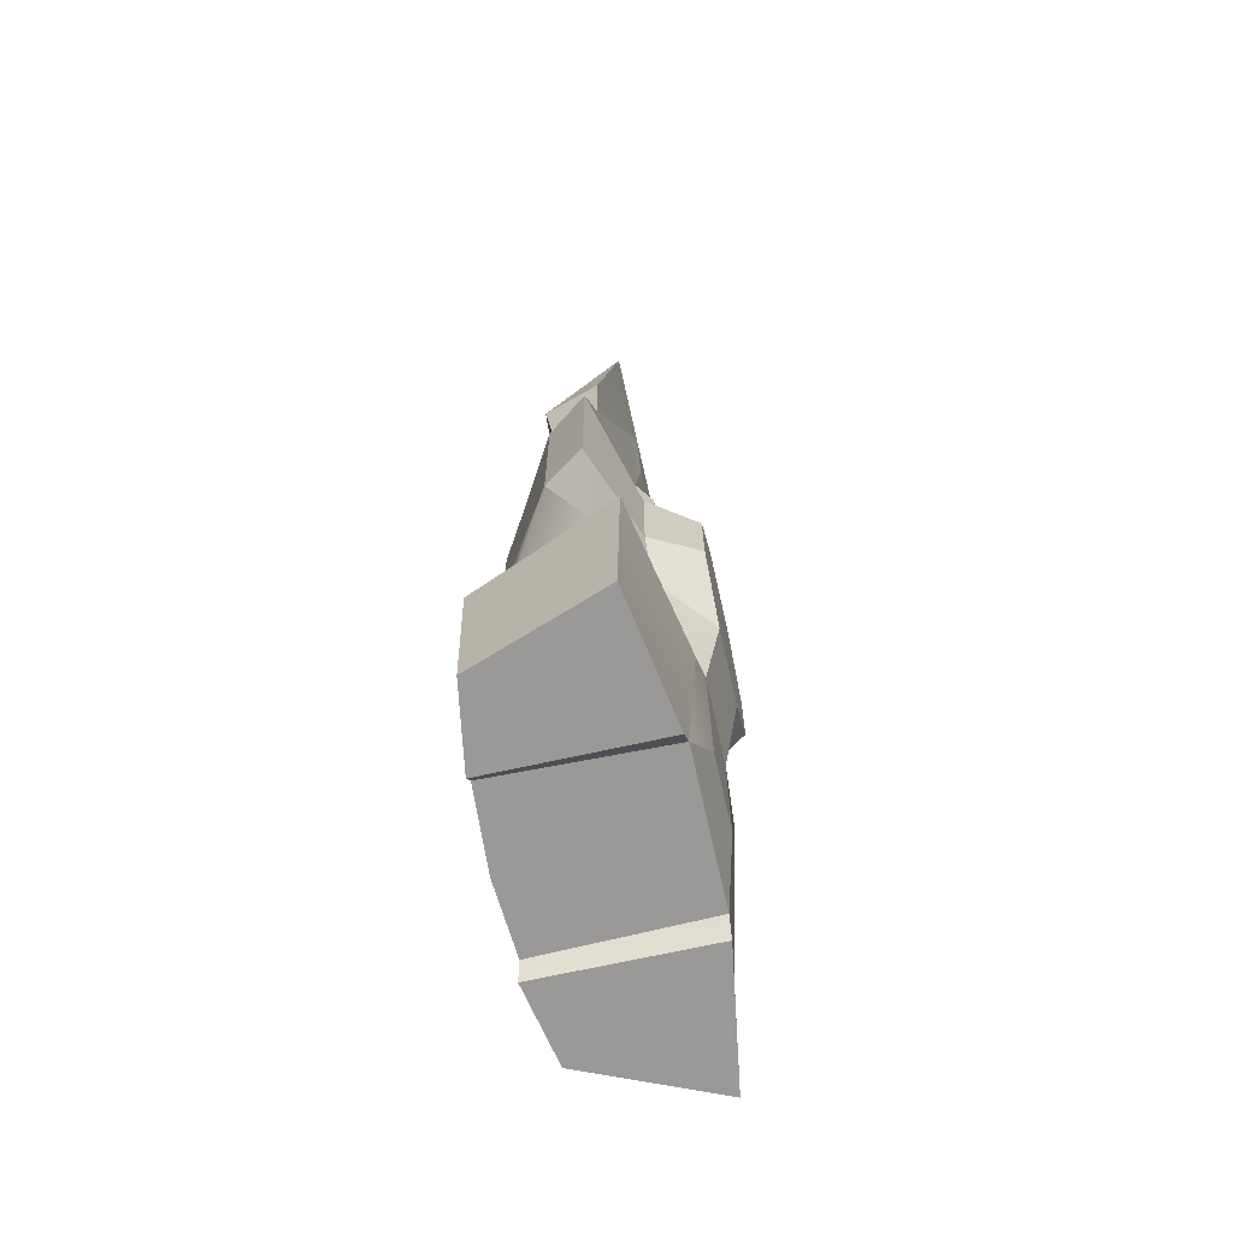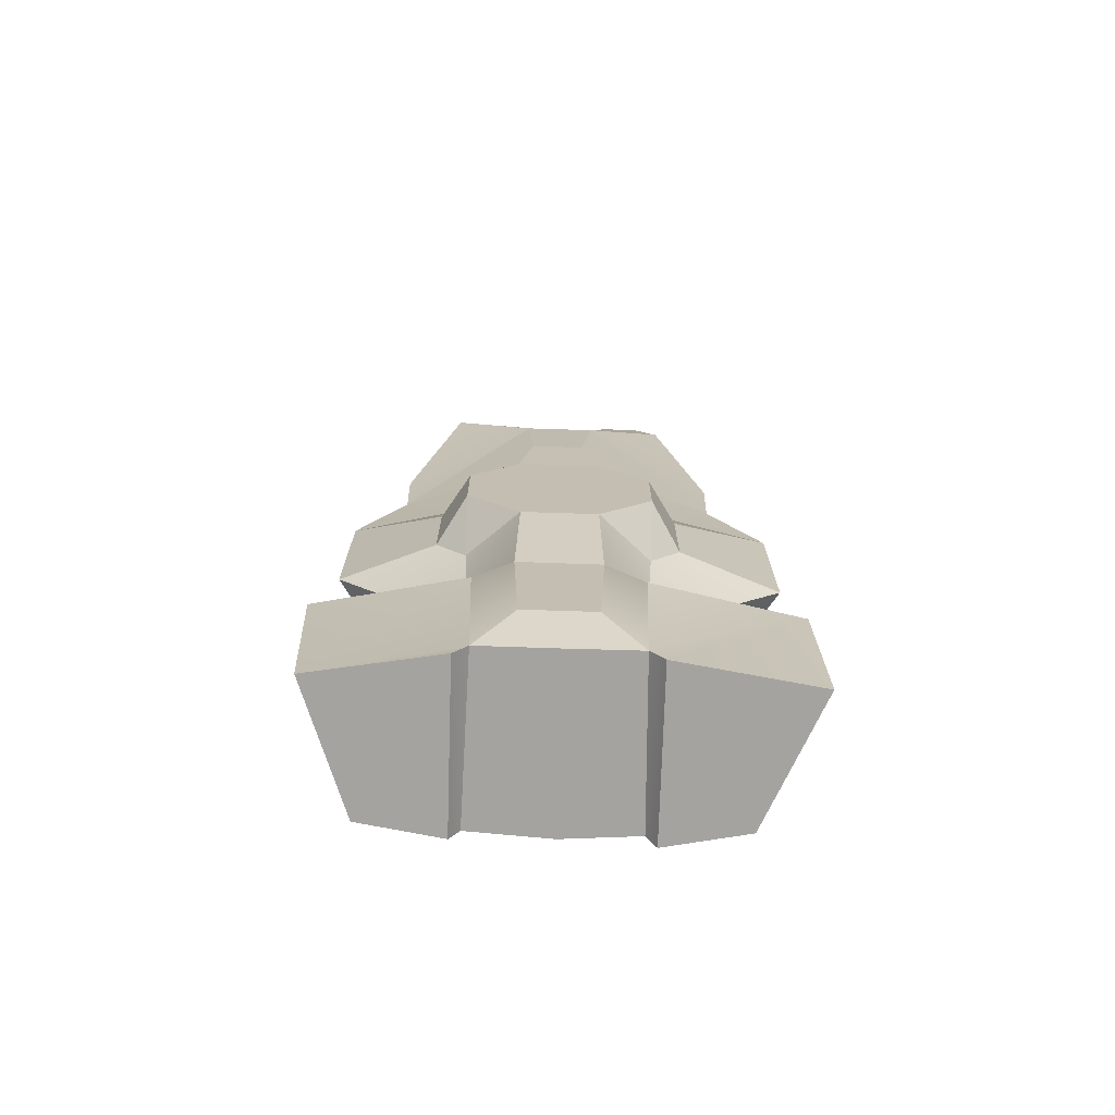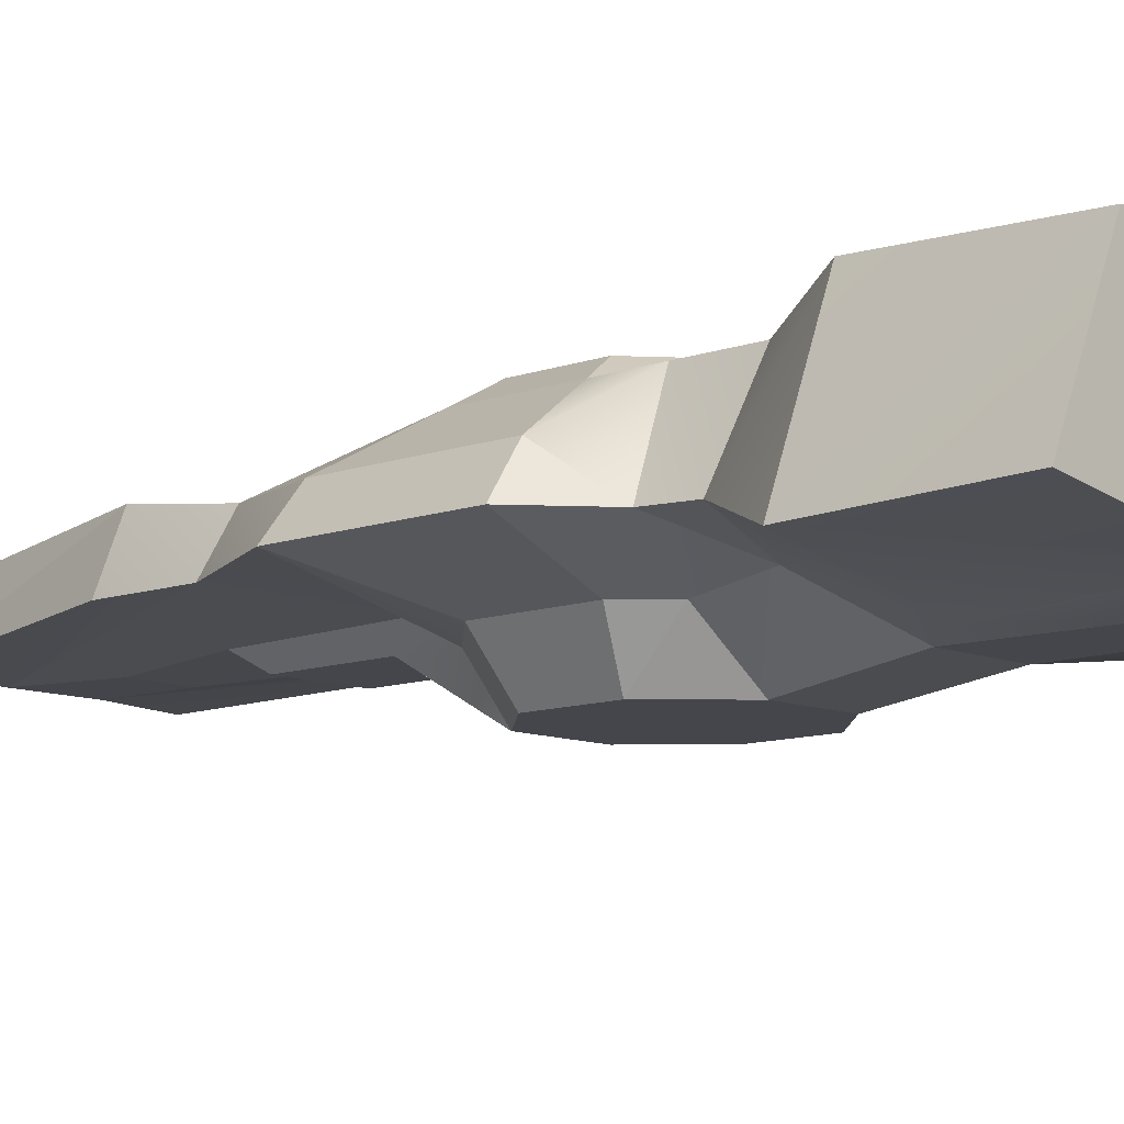
<metadata>
{"format":"obj","ext":"obj","renderer":"f3d","projection":"perspective","resolution":1024,"background":"white","views":[{"elev":-69.0,"azim":-77.4,"up":"+Z"},{"elev":-73.0,"azim":-1.8,"up":"+Z"},{"elev":-10.1,"azim":133.4,"up":"+Y"}]}
</metadata>
<code>
g FrontUV
v -1.464 -1.67 21.25
v 1.758 -1.67 21.25
v -1.459 -0.3487 20.65
v 1.753 -0.3487 20.65
v 1.758 -1.67 21.25
v -1.464 -1.67 21.25
v 1.222 -1.769 17.04
v 0.01896 -1.769 17.04
v -1.184 -1.769 17.04
v 2.125 0.5761 17.18
v 0.01895 0.5785 17.18
v 1.753 -0.3487 20.65
v -1.459 -0.3487 20.65
v -1.831 0.5818 17.18
v -2.169 -1.684 11.99
v -1.658 -2.36 10.98
v 0.01895 -1.693 12.16
v 0.0155 -2.36 10.98
v -2.336 1.605 12.39
v 0.01895 1.537 12.42
v -1.492 2.014 6.585
v 0.1582 1.983 6.634
v 2.676 1.605 12.39
v 1.762 2.014 6.585
v 1.222 -1.769 17.04
v 2.207 -1.688 11.99
v 1.758 -1.67 21.25
v -2.169 -1.684 11.99
v 0.01895 -1.693 12.16
v -1.184 -1.769 17.04
v 0.01896 -1.769 17.04
v 4.973 -2.528 0.9993
v 2.292 -2.525 3.752
v 3.77 -4.517 0.4918
v 1.696 -4.517 2.73
v -4.935 -2.528 0.9993
v -3.732 -4.517 0.4918
v -2.254 -2.525 3.752
v -1.658 -4.517 2.73
v -8.835 -1.095 -3.704
v -6.786 -1.109 -5.748
v -4.935 -2.528 -3.181
v -3.531 -2.056 -6.969
v -3.692 -2.519 -4.517
v 9.095 -1.095 -3.704
v 4.973 -2.528 -3.181
v 6.824 -1.109 -5.748
v 3.574 -2.056 -6.969
v 3.733 -2.519 -4.517
v 2.207 -1.688 11.99
v 1.689 -2.36 10.98
v 2.679 -1.696 5.05
v 1.696 -2.36 6.621
v -2.169 -1.684 11.99
v -2.666 -1.696 5.05
v -1.658 -2.36 10.98
v -1.658 -2.36 6.621
v 8.011 0.5367 -3.704
v 6.824 -1.109 -5.748
v 5.194 2.351 -5.309
v -6.786 -1.109 -5.748
v -8.835 -1.095 -3.704
v -7.752 0.5367 -3.704
v -2.121 2.244 4.116
v -1.684 3.064 2.89
v -5.133 2.248 1.082
v -3.882 3.064 0.5644
v 5.48 2.248 1.082
v 4.149 3.064 0.5644
v 2.352 2.244 4.116
v 1.893 3.064 2.89
v 3.238 3.558 -10.91
v 6.981 3.213 -11.34
v 3.238 3.52 -17.55
v 7.006 2.978 -18.24
v 3.644 3.637 -18.24
v -2.535 0.8517 19.81
v -2.535 -1.187 23.58
v -1.459 -0.3487 20.65
v -1.464 -1.67 21.25
v 4.276 0.8517 19.81
v 4.119 -1.187 23.58
v 5.109 -1.602 20.92
v 2.676 1.605 12.39
v 2.125 0.5761 17.18
v 2.573 0.8517 19.81
v 1.753 -0.3487 20.65
v 6.411 1.248 10.96
v 2.676 1.605 12.39
v 4.276 0.8517 19.81
v 2.573 0.8517 19.81
v -5.071 -1.62 22.29
v -4.238 0.8517 19.81
v -6.373 1.248 10.96
v -2.336 1.605 12.39
v -2.535 0.8517 19.81
v -1.831 0.5818 17.18
v -1.459 -0.3487 20.65
v -6.865 -1.096 7.847
v -2.169 -1.684 11.99
v -1.464 -1.67 21.25
v 6.902 -1.096 7.845
v 1.758 -1.67 21.25
v 2.207 -1.688 11.99
v 2.573 0.8517 19.81
v 1.753 -0.3487 20.65
v 2.573 -1.187 23.58
v 1.758 -1.67 21.25
v -4.238 0.8517 19.81
v -5.071 -1.62 22.29
v -4.081 -1.187 23.58
v 2.679 -1.696 5.05
v 2.292 -2.525 3.752
v 9.083 -1.095 3.35
v 4.973 -2.528 0.9993
v -2.169 -1.684 11.99
v -6.865 -1.096 7.847
v -2.666 -1.696 5.05
v -8.824 -1.095 3.35
v 5.48 2.248 1.082
v 6.23 0.78 7.155
v 8.001 0.5362 2.987
v -6.373 1.248 10.96
v -4.238 0.8517 19.81
v -2.336 1.605 12.39
v -2.535 0.8517 19.81
v -6.786 -1.109 -5.748
v -6.637 -1.112 -7.592
v -3.531 -2.056 -6.969
v -1.67 -3.868 -9.536
v -1.535 -4.517 -4.912
v -3.531 -2.056 -6.969
v -3.692 -2.519 -4.517
v -4.909 2.351 -5.309
v -5.133 2.248 -3.185
v -2.744 2.248 -5.502
v -6.865 -1.096 7.847
v -6.193 0.78 7.155
v -8.824 -1.095 3.35
v -7.741 0.5362 2.987
v 6.23 0.78 7.155
v 6.411 1.248 10.96
v 6.902 -1.096 7.845
v 7.024 -1.109 11.44
v 6.902 -1.096 7.845
v 9.083 -1.095 3.35
v 6.23 0.78 7.155
v 8.001 0.5362 2.987
v -6.193 0.78 7.155
v -6.865 -1.096 7.847
v -6.373 1.248 10.96
v -6.988 -1.109 11.44
v 5.109 -1.602 20.92
v 6.411 1.248 10.96
v 4.276 0.8517 19.81
v 0.01895 -4.517 -4.912
v 0.01895 -4.517 2.73
v -1.535 -4.517 -4.912
v -3.732 -4.517 -2.673
v -1.658 -4.517 2.73
v -3.732 -4.517 0.4918
v 9.083 -1.095 3.35
v 4.973 -2.528 0.9993
v 9.095 -1.095 -3.704
v 4.973 -2.528 -3.181
v -4.935 -2.528 -3.181
v -3.692 -2.519 -4.517
v -3.732 -4.517 -2.673
v 4.973 -2.528 -3.181
v 4.973 -2.528 0.9993
v 3.77 -4.517 -2.673
v 3.77 -4.517 0.4918
v -1.658 -2.36 6.621
v -2.254 -2.525 3.752
v -1.658 -4.517 2.73
v -4.935 -2.528 0.9993
v -4.935 -2.528 -3.181
v -3.732 -4.517 0.4918
v -3.732 -4.517 -2.673
v 2.679 -1.696 5.05
v 1.696 -2.36 6.621
v 2.292 -2.525 3.752
v -8.824 -1.095 3.35
v -8.835 -1.095 -3.704
v -4.935 -2.528 0.9993
v -4.935 -2.528 -3.181
v 0.01895 -4.517 -4.912
v -1.535 -4.517 -4.912
v 0.01771 -3.868 -9.553
v -1.67 -3.868 -9.536
v 5.109 -1.602 20.92
v 7.024 -1.109 11.44
v 6.411 1.248 10.96
v -4.238 0.8517 19.81
v -4.081 -1.187 23.58
v -2.535 0.8517 19.81
v -2.535 -1.187 23.58
v 4.276 0.8517 19.81
v 2.573 0.8517 19.81
v 4.119 -1.187 23.58
v 2.573 -1.187 23.58
v 0.1591 3.064 -5.005
v -1.359 3.064 -5.005
v 0.1582 3.064 2.89
v -3.882 3.064 -2.667
v -1.684 3.064 2.89
v -3.882 3.064 0.5644
v 9.083 -1.095 3.35
v 9.095 -1.095 -3.704
v 8.001 0.5362 2.987
v 8.011 0.5367 -3.704
v -7.741 0.5362 2.987
v -5.133 2.248 1.082
v -7.752 0.5367 -3.704
v -5.133 2.248 -3.185
v -5.133 2.248 -3.185
v -5.133 2.248 1.082
v -3.882 3.064 -2.667
v -3.882 3.064 0.5644
v 5.48 2.248 1.082
v 5.48 2.248 -3.185
v 4.149 3.064 0.5644
v 4.149 3.064 -2.667
v -8.824 -1.095 3.35
v -7.741 0.5362 2.987
v -8.835 -1.095 -3.704
v -7.752 0.5367 -3.704
v 8.001 0.5362 2.987
v 8.011 0.5367 -3.704
v 5.48 2.248 1.082
v 5.48 2.248 -3.185
v 5.109 -1.602 20.92
v 4.119 -1.187 23.58
v 1.758 -1.67 21.25
v 2.573 -1.187 23.58
v -1.359 3.064 -5.005
v -2.744 2.248 -5.502
v -3.882 3.064 -2.667
v -5.133 2.248 -3.185
v -5.071 -1.62 22.29
v -1.464 -1.67 21.25
v -4.081 -1.187 23.58
v -2.535 -1.187 23.58
v 0.1582 3.734 -17.55
v 0.01895 -3.321 -17.55
v -3.197 3.521 -17.55
v -3.024 -3.328 -17.55
v -3.024 -3.328 -17.55
v -3.606 -3.276 -18.24
v -3.197 3.521 -17.55
v -3.606 3.534 -18.24
v 3.644 3.637 -18.24
v 3.644 -3.276 -18.24
v 3.238 3.52 -17.55
v 3.066 -3.328 -17.55
v 3.259 -3.779 -11.34
v 9.254 -2.549 -11.34
v 3.574 -2.056 -6.969
v 6.706 -1.166 -7.592
v -2.666 -1.696 5.05
v -1.658 -2.36 10.98
v -1.658 -2.36 6.621
v 0.0155 -2.36 10.98
v 0.01895 -2.36 6.621
v -6.193 0.78 7.155
v -5.133 2.248 1.082
v -7.741 0.5362 2.987
v -5.071 -1.62 22.29
v -6.373 1.248 10.96
v -6.988 -1.109 11.44
v 3.77 -4.517 -2.673
v 3.733 -2.519 -4.517
v 4.973 -2.528 -3.181
v 0.1587 3.805 -10.19
v 3.238 3.558 -10.91
v 0.1582 3.734 -17.55
v 3.238 3.52 -17.55
v -3.197 3.558 -10.91
v -3.564 2.351 -8.128
v 0.1587 3.805 -10.19
v 5.48 2.248 -3.185
v 2.785 2.248 -5.502
v 4.149 3.064 -2.667
v 1.399 3.064 -5.005
v 1.893 3.064 2.89
v 1.762 2.014 6.585
v 2.352 2.244 4.116
v 2.785 2.248 -5.502
v 5.194 2.351 -5.309
v 3.603 2.351 -8.128
v 5.194 2.351 -8.128
v -9.222 -2.549 -11.34
v -8.868 -2.378 -18.24
v -3.218 -3.779 -11.34
v -3.024 -3.328 -17.55
v -3.606 -3.276 -18.24
v 9.343 -2.378 -18.24
v 9.254 -2.549 -11.34
v 3.644 -3.276 -18.24
v 3.066 -3.328 -17.55
v 3.259 -3.779 -11.34
v -3.024 -3.328 -17.55
v 0.01895 -3.321 -17.55
v -1.439 -3.873 -15.18
v 0.01894 -3.873 -15.18
v 3.066 -3.328 -17.55
v 1.477 -3.873 -15.18
v 0.01895 -3.321 -17.55
v -4.909 2.351 -8.128
v -6.637 -1.112 -7.592
v -4.909 2.351 -5.309
v -6.786 -1.109 -5.748
v -3.218 -3.779 -11.34
v -3.531 -2.056 -6.969
v -9.222 -2.549 -11.34
v -6.637 -1.112 -7.592
v 6.706 -1.166 -7.592
v 6.824 -1.109 -5.748
v 3.574 -2.056 -6.969
v 1.573 -4.517 -4.912
v 3.733 -2.519 -4.517
v 3.77 -4.517 -2.673
v -1.535 -4.517 -4.912
v -3.732 -4.517 -2.673
v -3.692 -2.519 -4.517
v 0.1587 3.805 -10.19
v 0.1591 3.064 -5.005
v 3.603 2.351 -8.128
v 1.399 3.064 -5.005
v 2.785 2.248 -5.502
v -6.921 3.213 -11.34
v -6.637 -1.112 -7.592
v -4.909 2.351 -8.128
v -6.921 3.213 -11.34
v -4.909 2.351 -8.128
v -3.197 3.558 -10.91
v -3.564 2.351 -8.128
v 6.981 3.213 -11.34
v 9.254 -2.549 -11.34
v 7.006 2.978 -18.24
v 9.343 -2.378 -18.24
v -3.197 3.558 -10.91
v -3.197 3.521 -17.55
v -6.921 3.213 -11.34
v -6.967 2.978 -18.24
v -3.606 3.534 -18.24
v -9.222 -2.549 -11.34
v -6.921 3.213 -11.34
v -8.868 -2.378 -18.24
v -6.967 2.978 -18.24
v 6.981 3.213 -11.34
v 6.706 -1.166 -7.592
v 9.254 -2.549 -11.34
v 6.981 3.213 -11.34
v 3.238 3.558 -10.91
v 5.194 2.351 -8.128
v 3.603 2.351 -8.128
v 5.194 2.351 -5.309
v 2.785 2.248 -5.502
v 5.48 2.248 -3.185
v 5.194 2.351 -8.128
v 5.194 2.351 -5.309
v 6.706 -1.166 -7.592
v 6.824 -1.109 -5.748
v -2.744 2.248 -5.502
v -3.564 2.351 -8.128
v -4.909 2.351 -5.309
v -4.909 2.351 -8.128
v -3.024 -3.328 -17.55
v -1.439 -3.873 -15.18
v -1.67 -3.868 -9.536
v -1.67 -3.868 -9.536
v -1.439 -3.873 -15.18
v 0.01771 -3.868 -9.553
v 0.01894 -3.873 -15.18
v 3.066 -3.328 -17.55
v 1.477 -3.873 -15.18
v 1.706 -3.868 -9.57
v 0.1587 3.805 -10.19
v 0.1582 3.734 -17.55
v -3.197 3.558 -10.91
v -3.197 3.521 -17.55
v -4.909 2.351 -5.309
v -7.752 0.5367 -3.704
v -5.133 2.248 -3.185
v 6.824 -1.109 -5.748
v 8.011 0.5367 -3.704
v 9.095 -1.095 -3.704
v -9.222 -2.549 -11.34
v 5.194 2.351 -8.128
v -1.684 3.064 2.89
v -1.492 2.014 6.585
v 0.1582 3.064 2.89
v 0.1582 1.983 6.634
v -1.492 2.014 6.585
v -1.684 3.064 2.89
v -2.121 2.244 4.116
v -1.658 -2.36 6.621
v -1.658 -4.517 2.73
v 0.01895 -2.36 6.621
v 0.01895 -4.517 2.73
v 1.696 -4.517 2.73
v 0.1582 1.983 6.634
v 1.762 2.014 6.585
v 0.1582 3.064 2.89
v 1.893 3.064 2.89
v 1.893 3.064 2.89
v 4.149 3.064 0.5644
v 1.399 3.064 -5.005
v 4.149 3.064 -2.667
v 1.706 -3.868 -9.57
v 1.477 -3.873 -15.18
v 1.706 -3.868 -9.57
v 1.573 -4.517 -4.912
v 0.01771 -3.868 -9.553
v 1.696 -4.517 2.73
v 3.77 -4.517 0.4918
v 1.573 -4.517 -4.912
v 3.77 -4.517 -2.673
v 1.696 -2.36 6.621
v 1.696 -4.517 2.73
v 1.689 -2.36 10.98
v 1.696 -2.36 6.621
v 2.207 -1.688 11.99
v 0.01895 -1.693 12.16
v 1.689 -2.36 10.98
v 2.207 -1.688 11.99
v 1.222 -1.769 17.04
v 0.01895 -1.693 12.16
v 3.238 3.52 -17.55
v 3.066 -3.328 -17.55
v 1.706 -3.868 -9.57
v 3.574 -2.056 -6.969
v 1.573 -4.517 -4.912
v 3.733 -2.519 -4.517
v -2.169 -1.684 11.99
v -1.184 -1.769 17.04
v -1.464 -1.67 21.25
v 5.48 2.248 -3.185
v -6.786 -1.109 -5.748
v 6.902 -1.096 7.845
v 7.024 -1.109 11.44
v 1.758 -1.67 21.25
v 5.109 -1.602 20.92
v -6.865 -1.096 7.847
v -1.464 -1.67 21.25
v -6.988 -1.109 11.44
v -5.071 -1.62 22.29
v 2.207 -1.688 11.99
v 2.679 -1.696 5.05
v 6.902 -1.096 7.845
v 9.083 -1.095 3.35
v -2.666 -1.696 5.05
v -8.824 -1.095 3.35
v -2.254 -2.525 3.752
v -4.935 -2.528 0.9993
v -5.133 2.248 1.082
v -6.193 0.78 7.155
v -2.121 2.244 4.116
v -1.492 2.014 6.585
v -2.336 1.605 12.39
v -6.373 1.248 10.96
v 0.1587 3.805 -10.19
v -3.564 2.351 -8.128
v 0.1591 3.064 -5.005
v -1.359 3.064 -5.005
v -2.744 2.248 -5.502
v 0.1587 3.805 -10.19
v 3.603 2.351 -8.128
v 3.238 3.558 -10.91
v 5.48 2.248 1.082
v 2.352 2.244 4.116
v 6.23 0.78 7.155
v 1.762 2.014 6.585
v 2.676 1.605 12.39
v 6.411 1.248 10.96
f 1 2 3
f 4 3 2
f 5 6 7
f 7 6 8
f 6 9 8
f 10 11 12
f 12 11 13
f 11 14 13
f 15 16 17
f 16 18 17
f 19 20 21
f 21 20 22
f 23 24 20
f 22 20 24
f 25 26 27
f 28 29 30
f 29 31 30
f 32 33 34
f 34 33 35
f 36 37 38
f 38 37 39
f 40 41 42
f 43 44 41
f 44 42 41
f 45 46 47
f 48 47 49
f 47 46 49
f 50 51 52
f 51 53 52
f 54 55 56
f 55 57 56
f 58 59 60
f 61 62 63
f 64 65 66
f 65 67 66
f 68 69 70
f 70 69 71
f 72 73 74
f 75 76 73
f 74 73 76
f 77 78 79
f 78 80 79
f 81 82 83
f 84 85 86
f 86 85 87
f 88 89 90
f 89 91 90
f 92 93 94
f 95 96 97
f 97 96 98
f 99 100 101
f 102 103 104
f 105 106 107
f 106 108 107
f 109 110 111
f 112 113 114
f 113 115 114
f 116 117 118
f 119 118 117
f 120 121 122
f 123 124 125
f 124 126 125
f 127 128 129
f 130 131 132
f 132 131 133
f 134 135 136
f 137 138 139
f 138 140 139
f 141 142 143
f 142 144 143
f 145 146 147
f 146 148 147
f 149 150 151
f 150 152 151
f 153 154 155
f 156 157 158
f 158 157 159
f 157 160 159
f 160 161 159
f 162 163 164
f 164 163 165
f 166 167 168
f 169 170 171
f 170 172 171
f 173 174 175
f 176 177 178
f 177 179 178
f 180 181 182
f 183 184 185
f 185 184 186
f 187 188 189
f 188 190 189
f 191 192 193
f 194 195 196
f 195 197 196
f 198 199 200
f 201 200 199
f 202 203 204
f 203 205 204
f 204 205 206
f 206 205 207
f 208 209 210
f 210 209 211
f 212 213 214
f 213 215 214
f 216 217 218
f 217 219 218
f 220 221 222
f 221 223 222
f 224 225 226
f 225 227 226
f 228 229 230
f 229 231 230
f 232 233 234
f 233 235 234
f 236 237 238
f 237 239 238
f 240 241 242
f 242 241 243
f 244 245 246
f 247 246 245
f 248 249 250
f 251 250 249
f 252 253 254
f 254 253 255
f 256 257 258
f 259 258 257
f 260 174 173
f 261 262 263
f 262 264 263
f 265 266 267
f 268 269 270
f 271 272 273
f 274 275 276
f 275 277 276
f 278 279 280
f 281 282 283
f 282 284 283
f 285 286 287
f 288 289 290
f 289 291 290
f 292 293 294
f 294 293 295
f 295 293 296
f 297 298 299
f 299 298 300
f 298 301 300
f 302 303 304
f 304 303 305
f 306 307 308
f 307 305 308
f 309 310 311
f 311 310 312
f 313 314 315
f 316 315 314
f 317 318 319
f 320 321 322
f 323 324 325
f 326 327 328
f 327 329 328
f 329 330 328
f 331 332 333
f 334 335 336
f 335 337 336
f 338 339 340
f 339 341 340
f 342 343 344
f 345 344 346
f 344 343 346
f 347 348 349
f 349 348 350
f 351 352 353
f 354 355 356
f 356 355 357
f 358 359 360
f 361 362 363
f 364 363 362
f 365 366 367
f 366 368 367
f 369 370 313
f 371 313 370
f 372 373 374
f 374 373 375
f 376 256 377
f 256 378 377
f 313 371 314
f 258 378 256
f 379 380 381
f 382 381 380
f 383 384 385
f 386 387 388
f 331 389 332
f 390 352 351
f 391 392 393
f 392 394 393
f 395 396 397
f 398 399 400
f 399 401 400
f 402 182 181
f 403 404 405
f 405 404 406
f 204 407 202
f 407 408 202
f 202 408 409
f 408 410 409
f 411 374 412
f 374 375 412
f 413 414 415
f 414 187 415
f 157 156 416
f 416 156 417
f 156 418 417
f 417 418 419
f 400 401 420
f 401 421 420
f 263 264 422
f 264 423 422
f 424 425 426
f 425 18 426
f 427 428 429
f 428 31 429
f 244 430 245
f 245 430 431
f 432 433 434
f 435 434 433
f 436 437 438
f 58 60 439
f 440 384 383
f 441 442 443
f 442 444 443
f 445 446 447
f 446 448 447
f 449 450 451
f 450 452 451
f 453 454 455
f 456 455 454
f 457 458 459
f 459 458 460
f 460 458 461
f 458 462 461
f 463 464 465
f 465 464 466
f 464 467 466
f 468 469 470
f 471 472 473
f 472 474 473
f 474 475 473
f 475 476 473
g burnerUV
v 9.343 -2.378 -18.24
v 3.644 -3.276 -18.24
v 7.006 2.978 -18.24
v 3.644 3.637 -18.24
v -8.868 -2.378 -18.24
v -6.967 2.978 -18.24
v -3.606 -3.276 -18.24
v -3.606 3.534 -18.24
f 477 478 479
f 480 479 478
f 481 482 483
f 482 484 483
g Badge0_MAT
v 2.676 1.605 12.39
v 0.01895 1.537 12.42
v 2.125 0.5761 17.18
v 0.01895 0.5785 17.18
v -2.336 1.605 12.39
v -1.831 0.5818 17.18
v 0.01895 1.537 12.42
v 0.01895 0.5785 17.18
f 485 486 487
f 488 487 486
f 489 490 491
f 490 492 491

</code>
